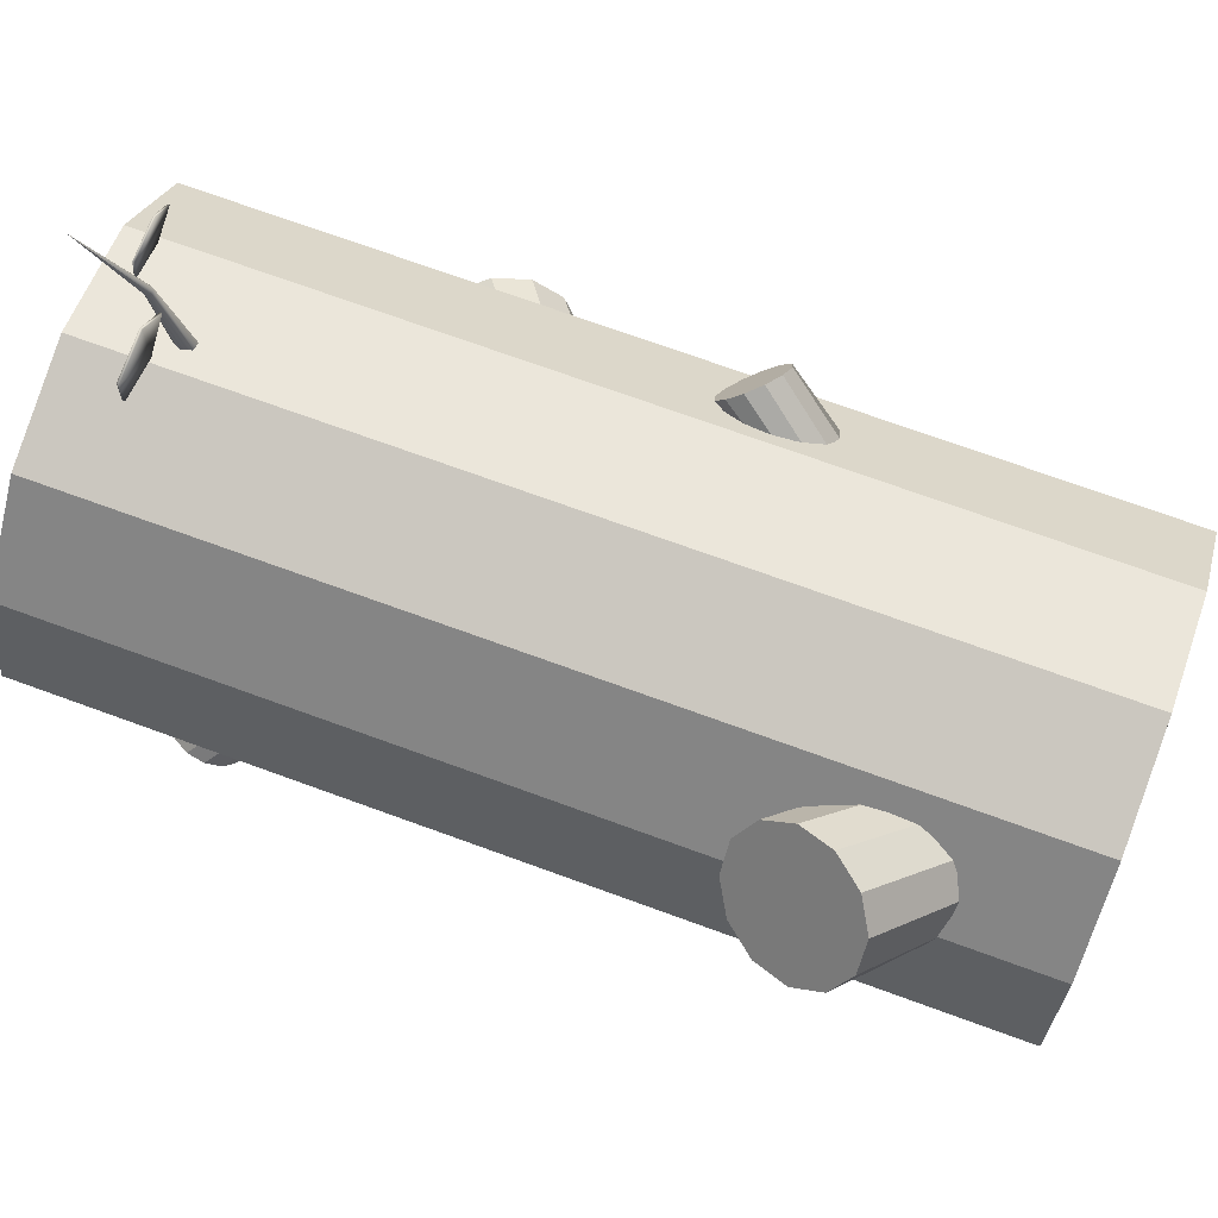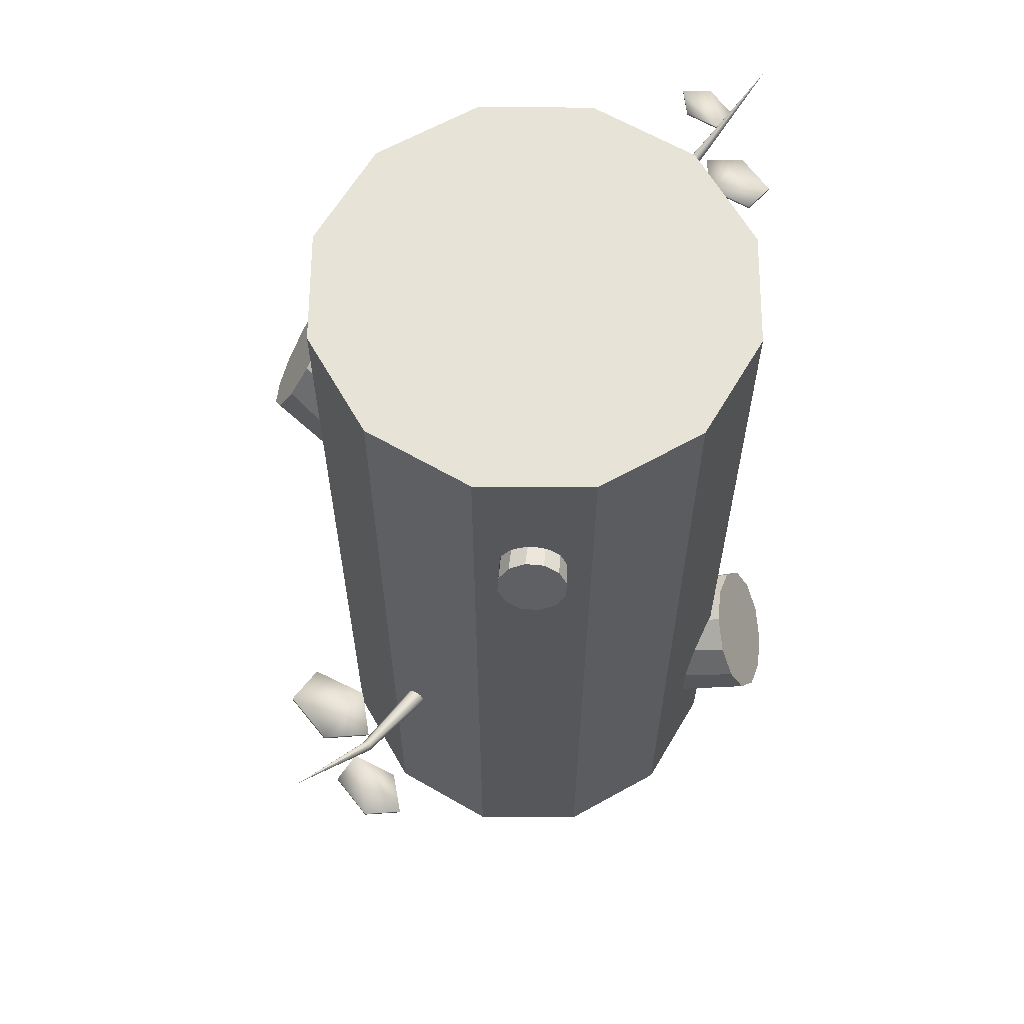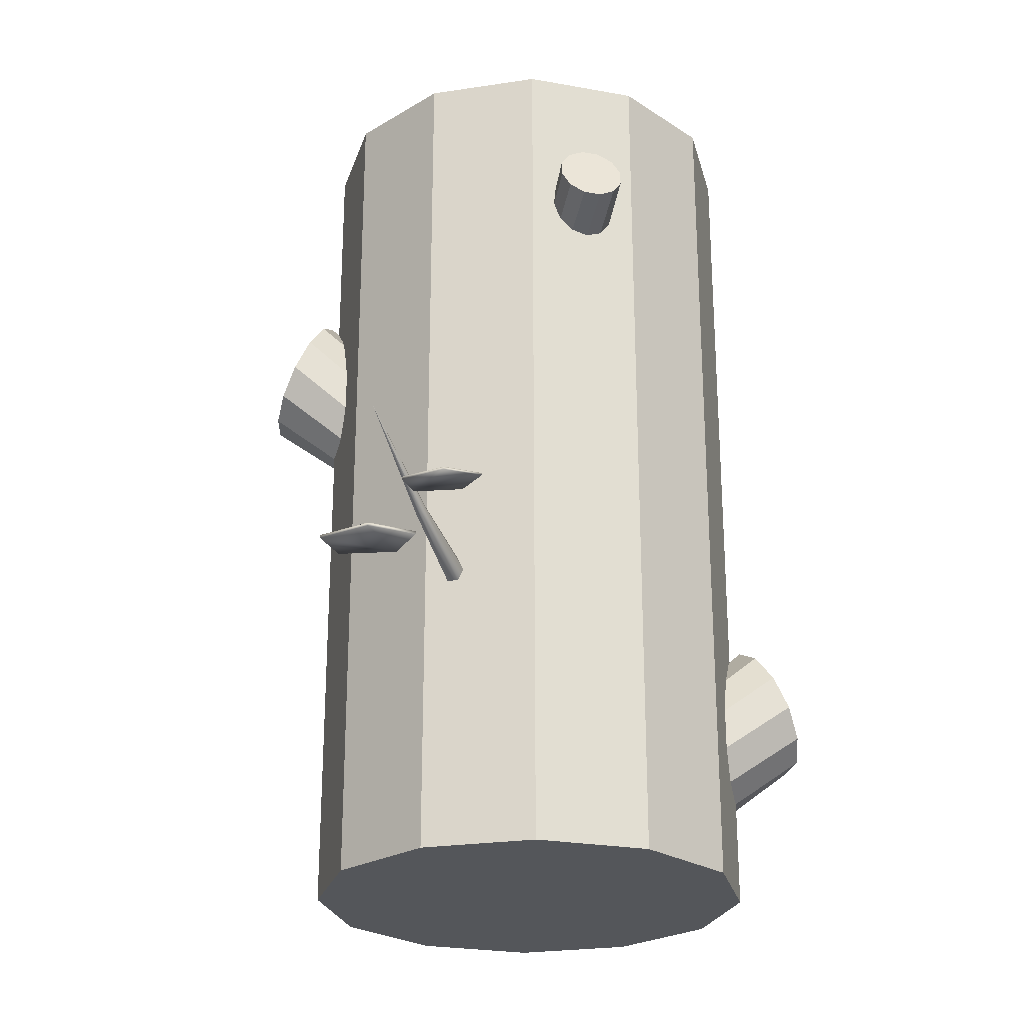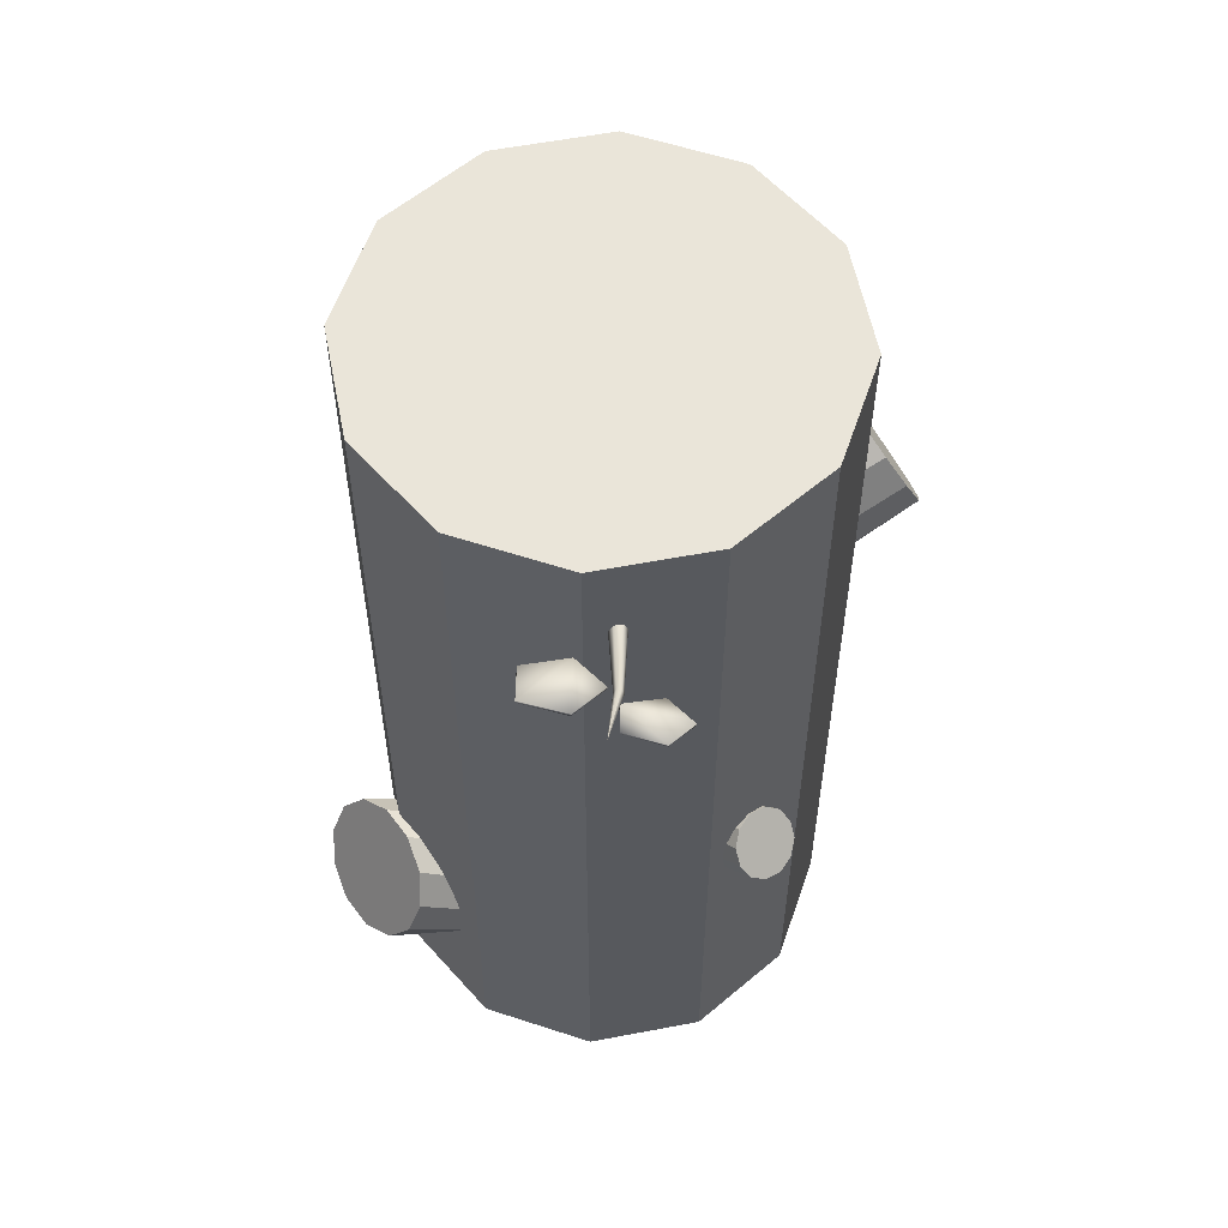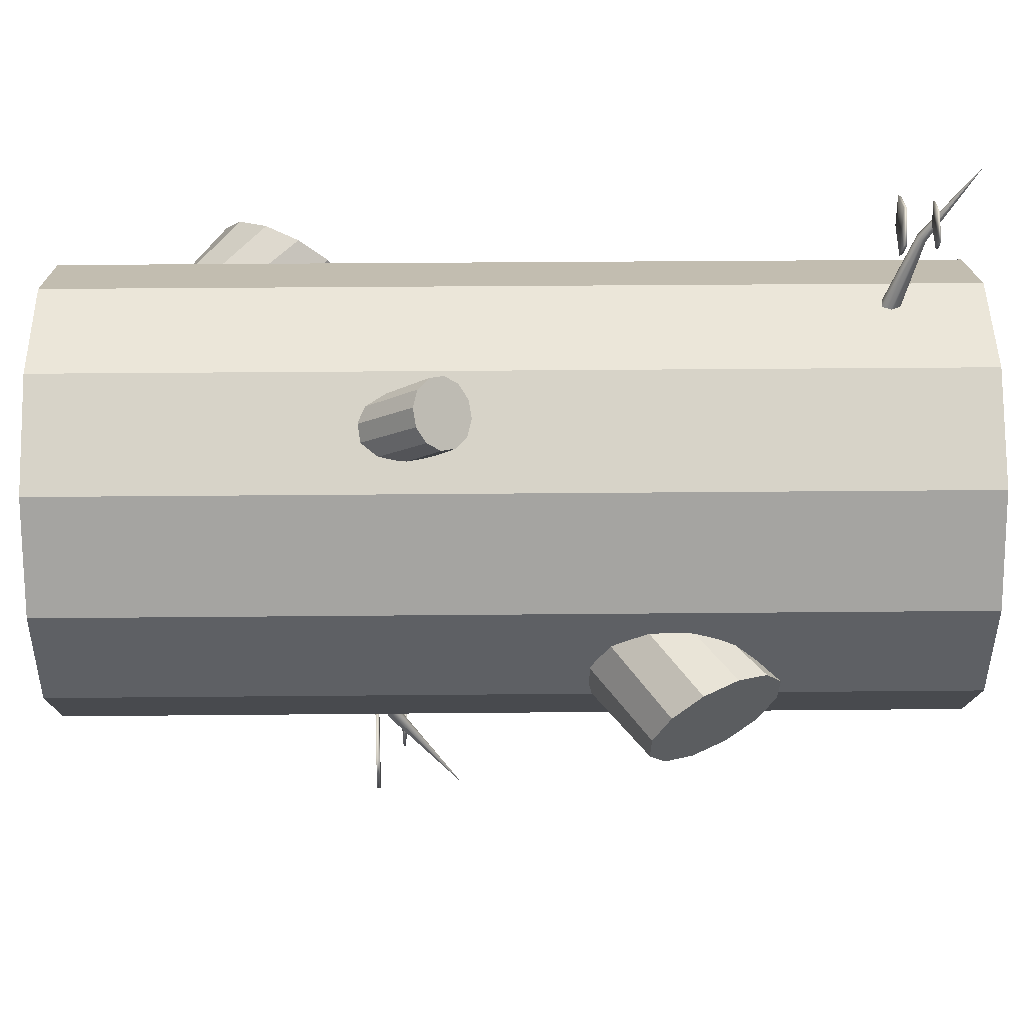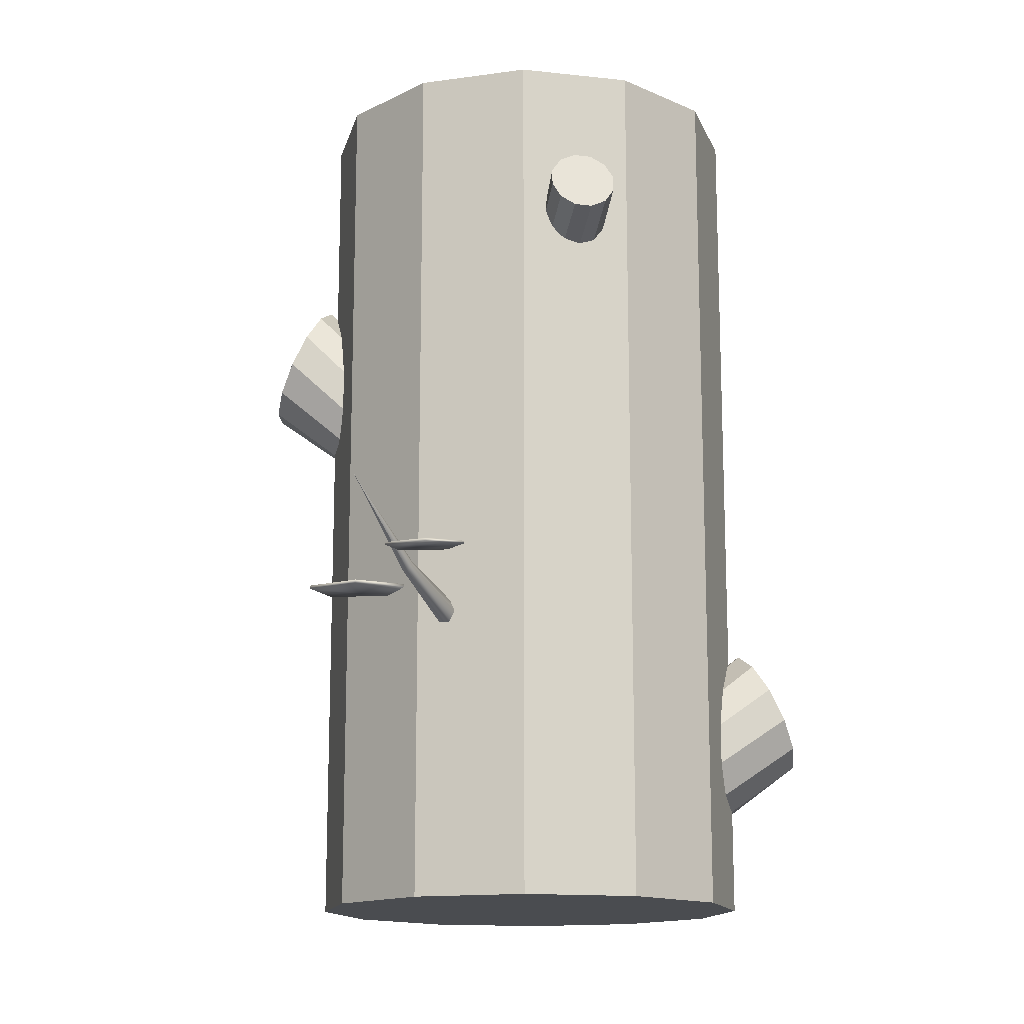
<metadata>
{"format":"obj","ext":"obj","renderer":"f3d","projection":"perspective","resolution":1024,"background":"white","views":[{"elev":72.1,"azim":-70.0,"up":"+Z"},{"elev":62.6,"azim":-134.6,"up":"+Y"},{"elev":-25.2,"azim":-151.2,"up":"+Y"},{"elev":57.8,"azim":3.8,"up":"+Y"},{"elev":31.8,"azim":89.2,"up":"+Z"},{"elev":-14.7,"azim":-148.3,"up":"+Y"}]}
</metadata>
<code>
g default
v 43.3 -200 -25
v 25 -200 -43.3
v 43.3 -3.1e-05 -25
v 25 -3.1e-05 -43.3
v 4e-06 -200 -50
v 4e-06 -3.1e-05 -50
v -25 -200 -43.3
v -25 -3.1e-05 -43.3
v -43.3 -200 -25
v -43.3 -3.1e-05 -25
v -50 -200 -2e-06
v -50 -3.1e-05 -2e-06
v -43.3 -200 25
v -43.3 -3.1e-05 25
v -25 -200 43.3
v -25 -3.1e-05 43.3
v -1e-06 -200 50
v -1e-06 -3.1e-05 50
v 25 -200 43.3
v 25 -3.1e-05 43.3
v 43.3 -200 25
v 43.3 -3.1e-05 25
v 50 -200 0
v 50 -3.1e-05 0
v 0 -200 0
v 0 -3.1e-05 0
v 35.2 -90.58 -21.07
v 32.04 -86.93 -27.65
v 57.32 -71.91 -31.12
v 52.27 -68.25 -36.4
v 29.28 -80.2 -31.37
v 47.57 -61.89 -38.44
v 27.66 -72.19 -31.22
v 44.48 -54.53 -36.7
v 27.62 -65.06 -27.24
v 43.82 -48.15 -31.64
v 29.16 -60.71 -20.51
v 45.77 -44.46 -24.62
v 31.88 -60.3 -12.82
v 49.81 -44.44 -17.52
v 35.04 -63.95 -6.231
v 54.86 -48.1 -12.25
v 37.8 -70.68 -2.514
v 59.56 -54.46 -10.21
v 39.42 -78.68 -2.664
v 62.65 -61.82 -11.95
v 39.47 -85.82 -6.639
v 63.31 -68.2 -17
v 37.92 -90.17 -13.37
v 61.36 -71.89 -24.02
v 53.57 -58.17 -24.32
v -29.68 -45.16 -33.5
v -33.25 -45.53 -31.8
v -39.1 -38.32 -42.84
v -42.08 -38.5 -40.21
v -36.4 -43.89 -30.01
v -44.39 -36.74 -37.49
v -38.28 -40.68 -28.61
v -45.4 -33.51 -35.4
v -38.39 -36.75 -27.97
v -44.85 -29.67 -34.51
v -36.69 -33.17 -28.27
v -42.88 -26.26 -35.05
v -33.65 -30.88 -29.42
v -40.03 -24.18 -36.88
v -30.07 -30.51 -31.13
v -37.05 -24 -39.51
v -26.92 -32.15 -32.92
v -34.74 -25.76 -42.23
v -25.04 -35.36 -34.32
v -33.73 -28.99 -44.32
v -24.94 -39.29 -34.96
v -34.28 -32.83 -45.21
v -26.63 -42.87 -34.66
v -36.24 -36.24 -44.67
v -39.56 -31.25 -39.86
v -30.94 -183.6 26.06
v -26.66 -180 31.99
v -50.93 -164.9 39.86
v -45.03 -161.3 44.16
v -23.29 -173.2 35.16
v -40.04 -154.9 45.34
v -21.72 -165.2 34.72
v -37.31 -147.6 43.08
v -22.38 -158.1 30.8
v -37.55 -141.2 37.99
v -25.09 -153.7 24.45
v -40.71 -137.5 31.43
v -29.12 -153.3 17.35
v -45.94 -137.5 25.15
v -33.39 -157 11.43
v -51.84 -141.1 20.85
v -36.77 -163.7 8.259
v -56.82 -147.5 19.67
v -38.33 -171.7 8.692
v -59.56 -154.9 21.93
v -37.67 -178.9 12.61
v -59.32 -161.2 27.02
v -34.97 -183.2 18.97
v -56.16 -164.9 33.59
v -48.43 -151.2 32.51
v 35.66 -131.2 32.67
v 37.12 -128.9 29.78
v 41.91 -119.7 39.78
v 42.41 -117.7 36.4
v 37.04 -125.5 27.73
v 41.27 -114.8 33.9
v 35.44 -121.9 27.06
v 38.8 -111.8 32.97
v 32.76 -119.1 27.96
v 35.65 -109.6 33.85
v 29.71 -117.9 30.17
v 32.67 -108.6 36.31
v 27.11 -118.5 33.12
v 30.66 -109.2 39.69
v 25.65 -120.8 36.01
v 30.16 -111.2 43.08
v 25.73 -124.2 38.06
v 31.3 -114.1 45.57
v 27.33 -127.8 38.73
v 33.77 -117.1 46.5
v 30.01 -130.6 37.83
v 36.92 -119.4 45.62
v 33.06 -131.8 35.61
v 39.9 -120.3 43.16
v 36.29 -114.5 39.74
v -1.168 -18.21 56.01
v -10.8 -17.86 58.55
v -1.136 -17.65 56.04
v -10.73 -17.31 58.49
v -10.53 -17.89 65.59
v -10.46 -17.34 65.53
v -0.6906 -18.24 67.41
v -0.6227 -17.7 67.36
v 5.142 -18.43 61.5
v 5.21 -17.89 61.45
v 7.572 -13.65 67.32
v 8.126 -13.98 72.79
v 7.662 -13.21 67.36
v 8.126 -13.54 72.79
v 16.38 -14.53 74.38
v 16.38 -14.09 74.38
v 20.95 -14.53 69.88
v 20.95 -14.09 69.88
v 15.53 -13.98 65.5
v 15.53 -13.54 65.5
v 6.863 -19.58 44.02
v 4.885 -19.56 44.09
v 3.895 -21.42 44.97
v 4.882 -23.3 45.79
v 6.86 -23.32 45.73
v 7.85 -21.46 44.84
v 7.804 -14.66 63.55
v 6.817 -14.64 63.48
v 6.281 -15.49 64.01
v 6.732 -16.35 64.61
v 7.719 -16.37 64.68
v 8.255 -15.52 64.14
v 6.401 -3.733 80.05
v 2.823 -131.9 -58.4
v 15.63 -131.4 -62.95
v 2.775 -131.1 -58.44
v 15.54 -130.6 -62.87
v 14.45 -131.4 -72.49
v 14.36 -130.7 -72.41
v 0.8678 -131.9 -73.84
v 0.7815 -131.2 -73.77
v -6.386 -132.2 -65.14
v -6.472 -131.4 -65.06
v -10.36 -125.6 -72.78
v -11.74 -126.1 -80.15
v -10.48 -125 -72.82
v -11.74 -125.5 -80.15
v -23.14 -126.8 -81.37
v -23.14 -126.2 -81.37
v -28.83 -126.8 -74.73
v -28.83 -126.2 -74.73
v -20.96 -126.1 -69.39
v -20.96 -125.5 -69.39
v -6.724 -133.7 -41.18
v -4.043 -133.7 -41.49
v -2.798 -136.2 -42.81
v -4.234 -138.8 -43.81
v -6.915 -138.8 -43.5
v -8.16 -136.3 -42.18
v -10.24 -127 -67.62
v -8.89 -127 -67.64
v -8.223 -128.1 -68.43
v -8.905 -129.3 -69.19
v -10.25 -129.3 -69.17
v -10.92 -128.2 -68.38
v -10.22 -112.1 -90.22
g polySurface15
f 1 2 3
f 3 2 4
f 2 5 4
f 4 5 6
f 5 7 6
f 6 7 8
f 7 9 8
f 8 9 10
f 9 11 10
f 10 11 12
f 11 13 12
f 12 13 14
f 13 15 14
f 14 15 16
f 15 17 16
f 16 17 18
f 17 19 18
f 18 19 20
f 19 21 20
f 20 21 22
f 21 23 22
f 22 23 24
f 23 1 24
f 24 1 3
f 2 1 25
f 5 2 25
f 7 5 25
f 9 7 25
f 11 9 25
f 13 11 25
f 15 13 25
f 17 15 25
f 19 17 25
f 21 19 25
f 23 21 25
f 1 23 25
f 3 4 26
f 4 6 26
f 6 8 26
f 8 10 26
f 10 12 26
f 12 14 26
f 14 16 26
f 16 18 26
f 18 20 26
f 20 22 26
f 22 24 26
f 24 3 26
f 27 28 29
f 29 28 30
f 28 31 30
f 30 31 32
f 31 33 32
f 32 33 34
f 33 35 34
f 34 35 36
f 35 37 36
f 36 37 38
f 37 39 38
f 38 39 40
f 39 41 40
f 40 41 42
f 41 43 42
f 42 43 44
f 43 45 44
f 44 45 46
f 45 47 46
f 46 47 48
f 47 49 48
f 48 49 50
f 49 27 50
f 50 27 29
f 29 30 51
f 30 32 51
f 32 34 51
f 34 36 51
f 36 38 51
f 38 40 51
f 40 42 51
f 42 44 51
f 44 46 51
f 46 48 51
f 48 50 51
f 50 29 51
f 52 53 54
f 54 53 55
f 53 56 55
f 55 56 57
f 56 58 57
f 57 58 59
f 58 60 59
f 59 60 61
f 60 62 61
f 61 62 63
f 62 64 63
f 63 64 65
f 64 66 65
f 65 66 67
f 66 68 67
f 67 68 69
f 68 70 69
f 69 70 71
f 70 72 71
f 71 72 73
f 72 74 73
f 73 74 75
f 74 52 75
f 75 52 54
f 54 55 76
f 55 57 76
f 57 59 76
f 59 61 76
f 61 63 76
f 63 65 76
f 65 67 76
f 67 69 76
f 69 71 76
f 71 73 76
f 73 75 76
f 75 54 76
f 77 78 79
f 79 78 80
f 78 81 80
f 80 81 82
f 81 83 82
f 82 83 84
f 83 85 84
f 84 85 86
f 85 87 86
f 86 87 88
f 87 89 88
f 88 89 90
f 89 91 90
f 90 91 92
f 91 93 92
f 92 93 94
f 93 95 94
f 94 95 96
f 95 97 96
f 96 97 98
f 97 99 98
f 98 99 100
f 99 77 100
f 100 77 79
f 79 80 101
f 80 82 101
f 82 84 101
f 84 86 101
f 86 88 101
f 88 90 101
f 90 92 101
f 92 94 101
f 94 96 101
f 96 98 101
f 98 100 101
f 100 79 101
f 102 103 104
f 104 103 105
f 103 106 105
f 105 106 107
f 106 108 107
f 107 108 109
f 108 110 109
f 109 110 111
f 110 112 111
f 111 112 113
f 112 114 113
f 113 114 115
f 114 116 115
f 115 116 117
f 116 118 117
f 117 118 119
f 118 120 119
f 119 120 121
f 120 122 121
f 121 122 123
f 122 124 123
f 123 124 125
f 124 102 125
f 125 102 104
f 104 105 126
f 105 107 126
f 107 109 126
f 109 111 126
f 111 113 126
f 113 115 126
f 115 117 126
f 117 119 126
f 119 121 126
f 121 123 126
f 123 125 126
f 125 104 126
f 127 128 129
f 129 128 130
f 131 132 130
f 131 130 128
f 131 133 134
f 131 134 132
f 134 133 135
f 134 135 136
f 135 127 136
f 136 127 129
f 130 132 129
f 129 132 134
f 129 134 136
f 131 128 127
f 131 127 133
f 133 127 135
f 137 138 139
f 139 138 140
f 141 142 140
f 141 140 138
f 141 143 144
f 141 144 142
f 144 143 145
f 144 145 146
f 145 137 146
f 146 137 139
f 140 142 139
f 139 142 144
f 139 144 146
f 141 138 137
f 141 137 143
f 143 137 145
f 147 148 154 153
f 148 149 155 154
f 149 150 156 155
f 150 151 157 156
f 151 152 158 157
f 152 147 153 158
f 153 154 159
f 154 155 159
f 155 156 159
f 156 157 159
f 157 158 159
f 158 153 159
f 160 161 162
f 162 161 163
f 164 165 163
f 164 163 161
f 164 166 167
f 164 167 165
f 167 166 168
f 167 168 169
f 168 160 169
f 169 160 162
f 163 165 162
f 162 165 167
f 162 167 169
f 164 161 160
f 164 160 166
f 166 160 168
f 170 171 172
f 172 171 173
f 174 175 173
f 174 173 171
f 174 176 177
f 174 177 175
f 177 176 178
f 177 178 179
f 178 170 179
f 179 170 172
f 173 175 172
f 172 175 177
f 172 177 179
f 174 171 170
f 174 170 176
f 176 170 178
f 180 181 187 186
f 181 182 188 187
f 182 183 189 188
f 183 184 190 189
f 184 185 191 190
f 185 180 186 191
f 186 187 192
f 187 188 192
f 188 189 192
f 189 190 192
f 190 191 192
f 191 186 192

</code>
